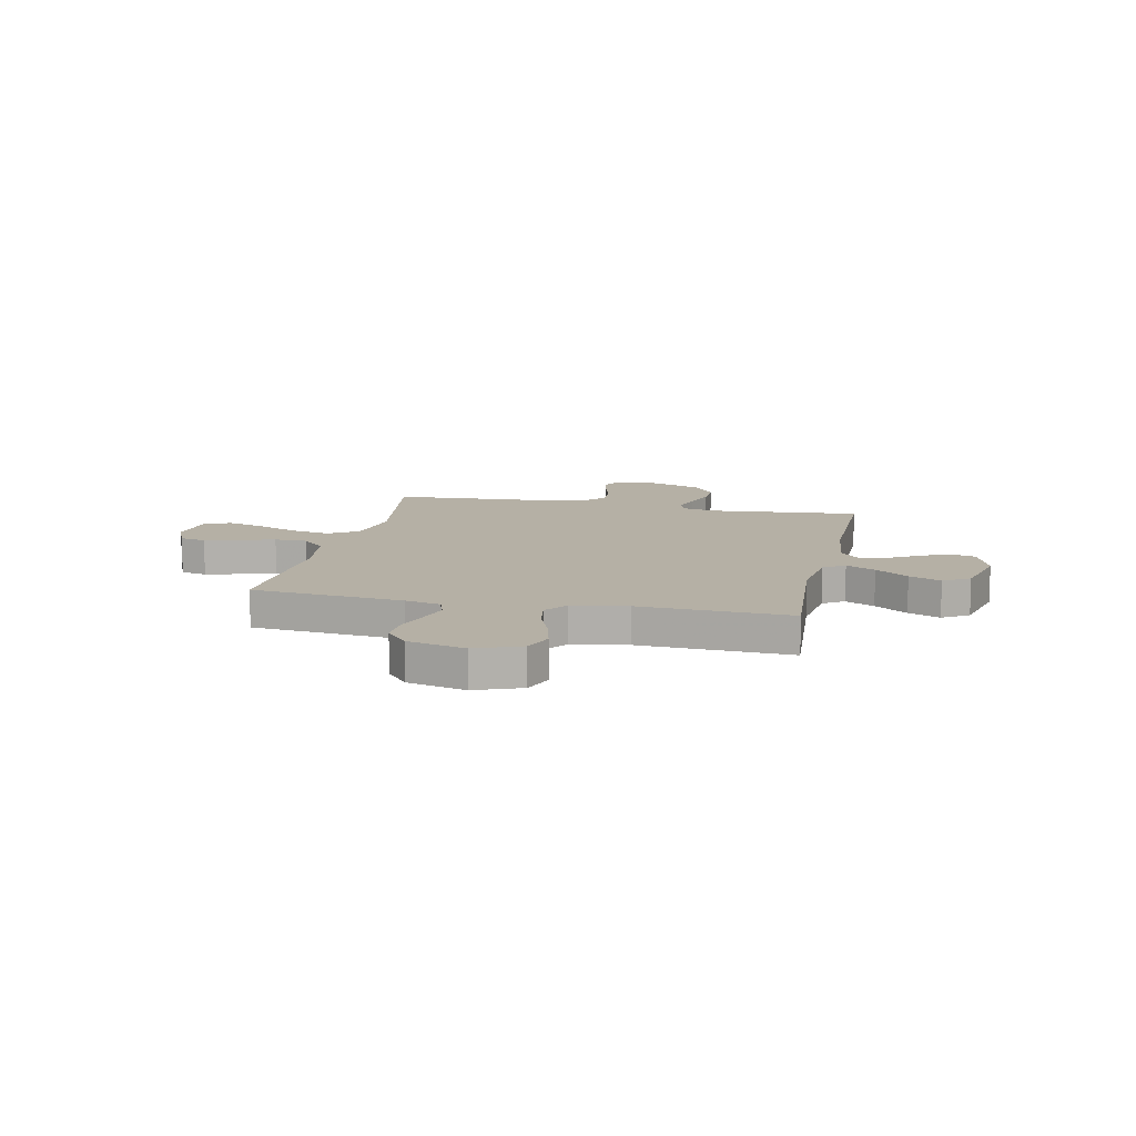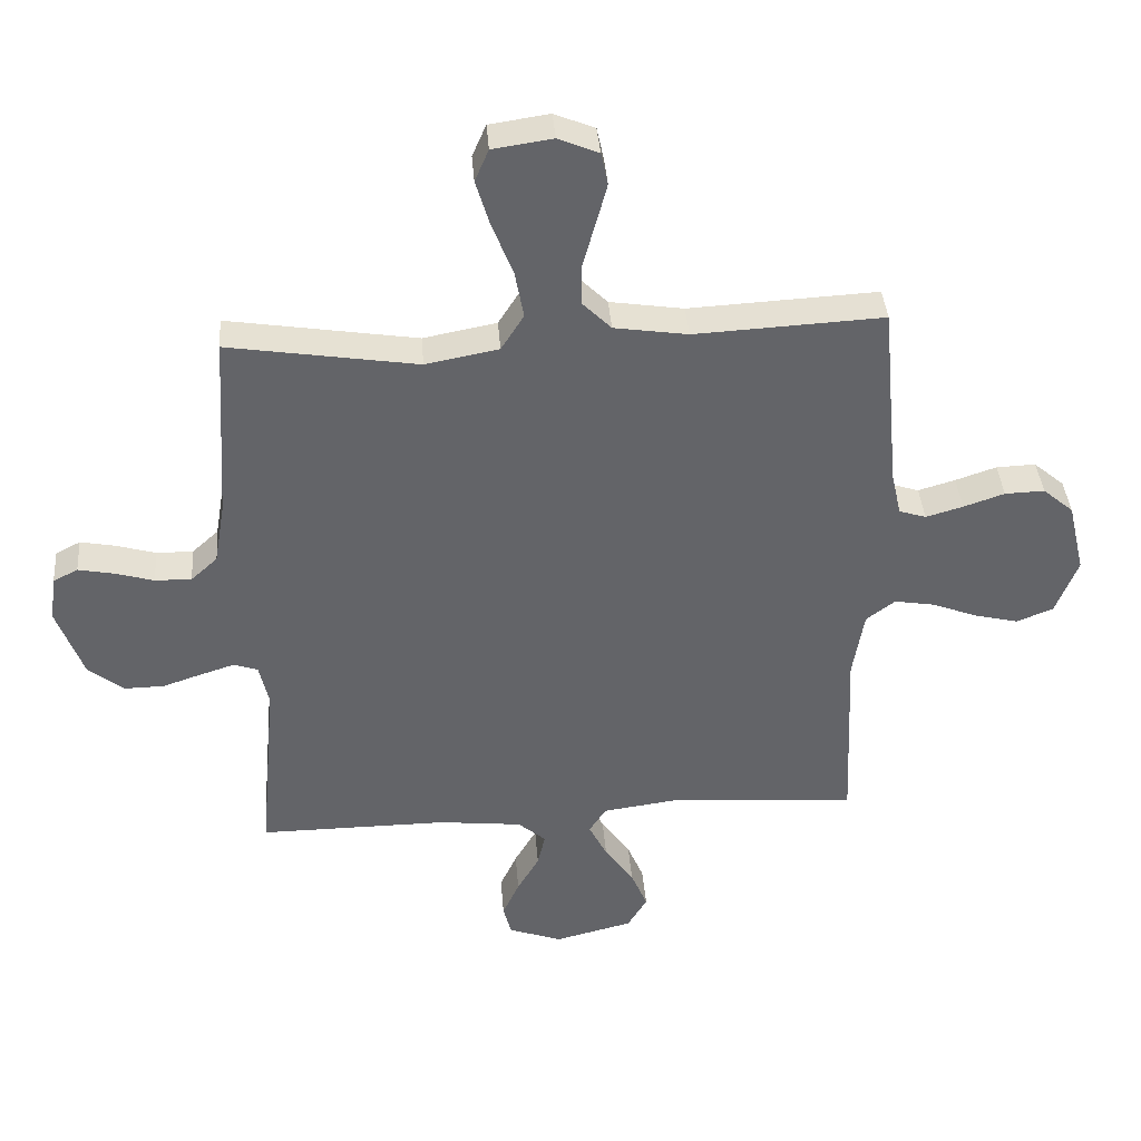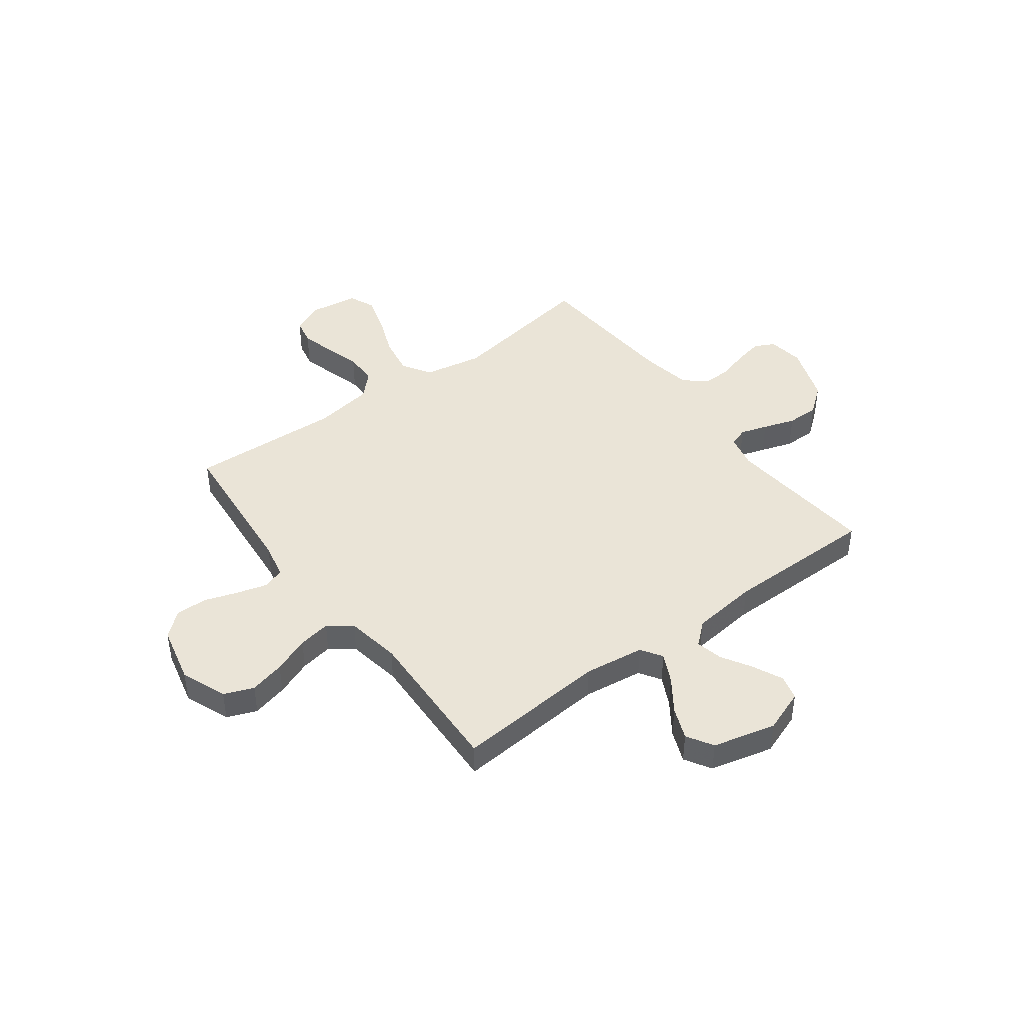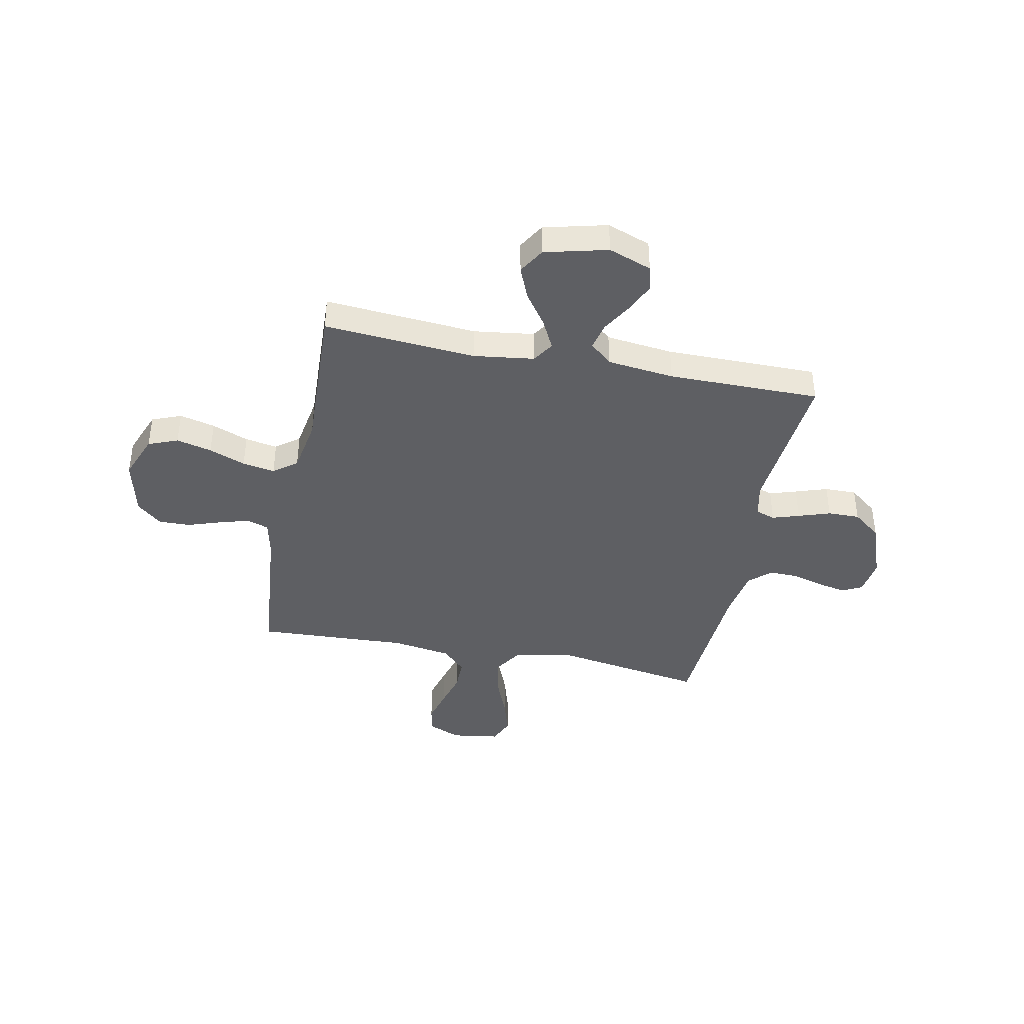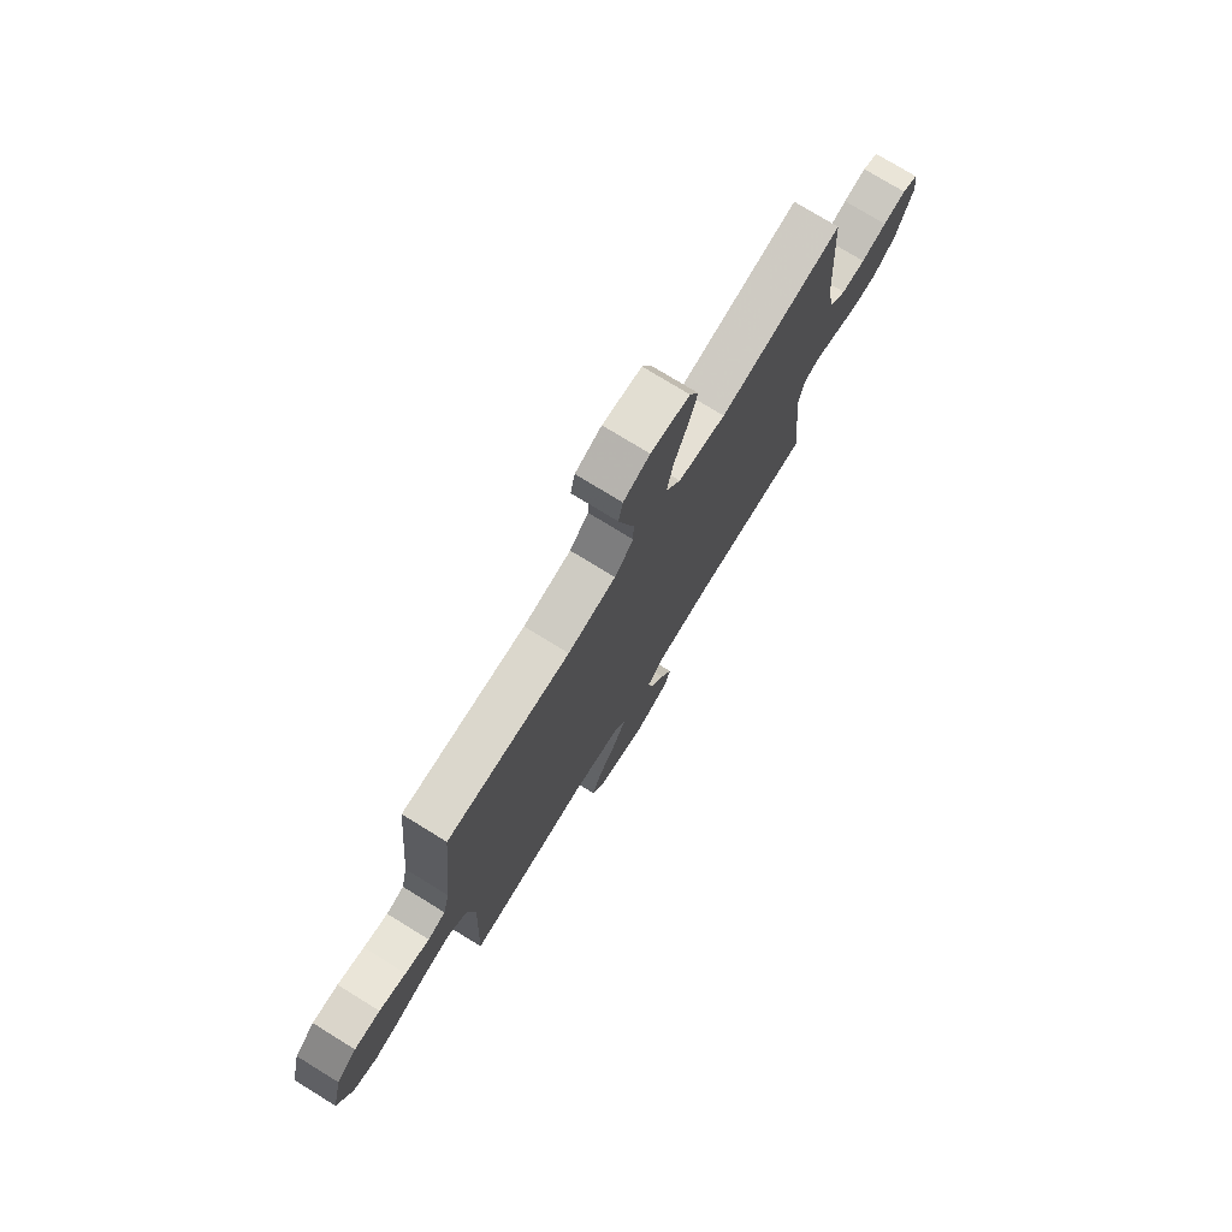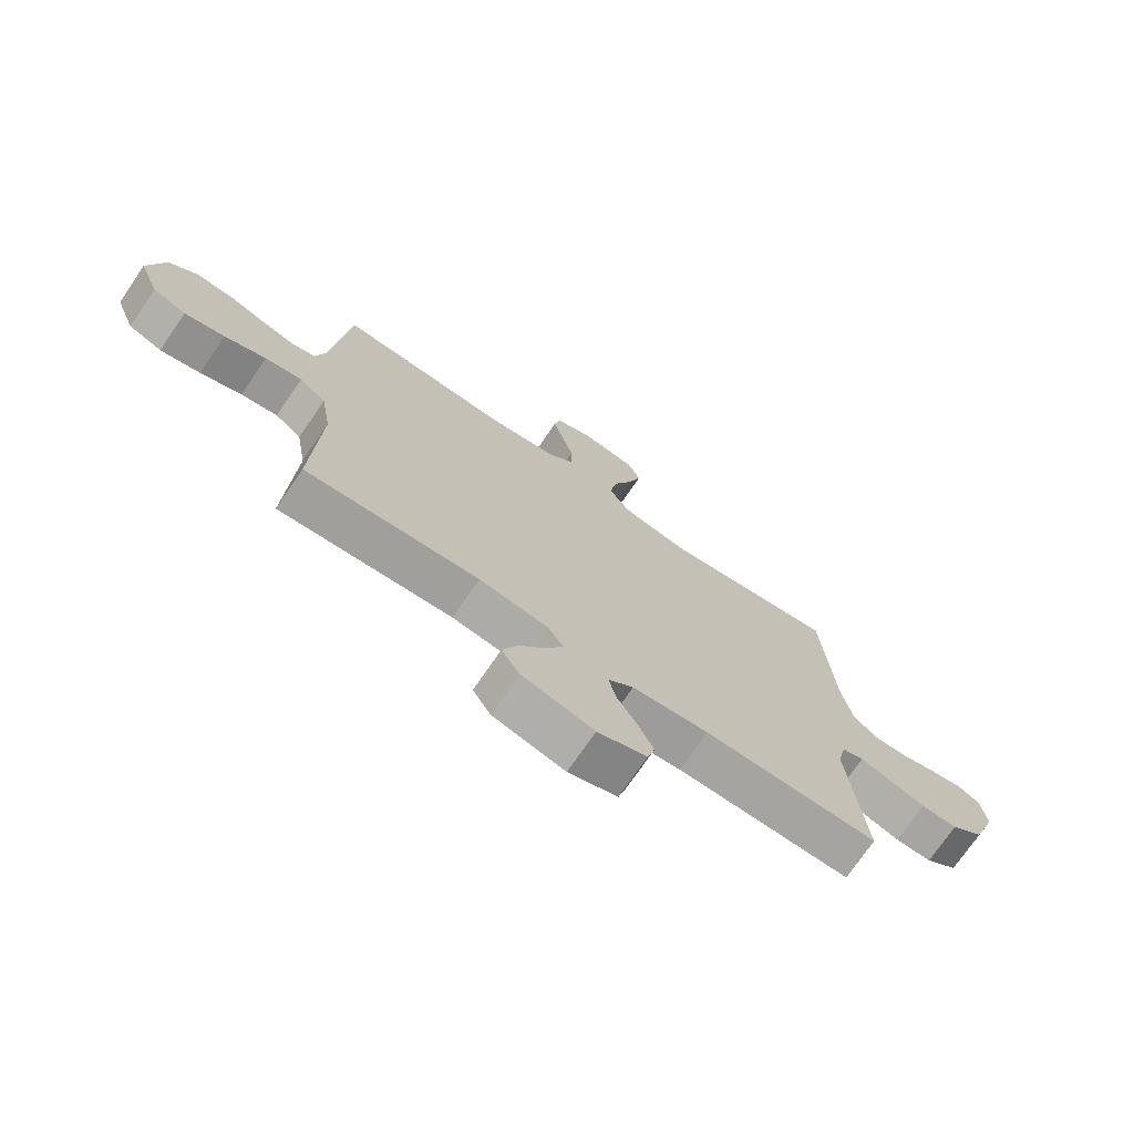
<metadata>
{"format":"obj","ext":"obj","renderer":"f3d","projection":"perspective","resolution":1024,"background":"white","views":[{"elev":11.7,"azim":102.2,"up":"+Y"},{"elev":39.0,"azim":-4.5,"up":"+Z"},{"elev":43.7,"azim":143.1,"up":"+Y"},{"elev":-40.7,"azim":168.6,"up":"+Y"},{"elev":76.0,"azim":121.6,"up":"+Z"},{"elev":-73.3,"azim":145.6,"up":"+Z"}]}
</metadata>
<code>
v -0.5 0.07 -0.5
v -0.473 0.07 -0.2
v -0.488 0.07 -0.133
v -0.526 0.07 -0.12
v -0.579 0.07 -0.137
v -0.642 0.07 -0.158
v -0.705 0.07 -0.159
v -0.761 0.07 -0.115
v -0.803 0.07 0
v -0.793 0.07 0.072
v -0.754 0.07 0.092
v -0.698 0.07 0.081
v -0.636 0.07 0.063
v -0.578 0.07 0.062
v -0.536 0.07 0.1
v -0.519 0.07 0.2
v -0.5 0.07 0.5
v -0.2 0.07 0.452
v -0.084 0.07 0.474
v -0.048 0.07 0.531
v -0.062 0.07 0.608
v -0.095 0.07 0.691
v -0.117 0.07 0.765
v -0.095 0.07 0.816
v 0 0.07 0.83
v 0.064 0.07 0.803
v 0.075 0.07 0.751
v 0.057 0.07 0.684
v 0.037 0.07 0.613
v 0.037 0.07 0.549
v 0.083 0.07 0.503
v 0.2 0.07 0.485
v 0.5 0.07 0.5
v 0.528 0.07 0.2
v 0.544 0.07 0.129
v 0.587 0.07 0.115
v 0.646 0.07 0.132
v 0.711 0.07 0.154
v 0.774 0.07 0.156
v 0.823 0.07 0.114
v 0.85 0.07 0
v 0.815 0.07 -0.09
v 0.757 0.07 -0.113
v 0.687 0.07 -0.096
v 0.615 0.07 -0.068
v 0.551 0.07 -0.057
v 0.505 0.07 -0.092
v 0.487 0.07 -0.2
v 0.5 0.07 -0.5
v 0.2 0.07 -0.477
v 0.081 0.07 -0.493
v 0.054 0.07 -0.535
v 0.083 0.07 -0.593
v 0.129 0.07 -0.658
v 0.155 0.07 -0.721
v 0.124 0.07 -0.773
v 0 0.07 -0.804
v -0.085 0.07 -0.773
v -0.098 0.07 -0.724
v -0.071 0.07 -0.665
v -0.036 0.07 -0.605
v -0.024 0.07 -0.552
v -0.068 0.07 -0.514
v -0.2 0.07 -0.499
v -0.5 0 -0.5
v -0.473 0 -0.2
v -0.488 0 -0.133
v -0.526 0 -0.12
v -0.579 0 -0.137
v -0.642 0 -0.158
v -0.705 0 -0.159
v -0.761 0 -0.115
v -0.803 0 0
v -0.793 0 0.072
v -0.754 0 0.092
v -0.698 0 0.081
v -0.636 0 0.063
v -0.578 0 0.062
v -0.536 0 0.1
v -0.519 0 0.2
v -0.5 0 0.5
v -0.2 0 0.452
v -0.084 0 0.474
v -0.048 0 0.531
v -0.062 0 0.608
v -0.095 0 0.691
v -0.117 0 0.765
v -0.095 0 0.816
v 0 0 0.83
v 0.064 0 0.803
v 0.075 0 0.751
v 0.057 0 0.684
v 0.037 0 0.613
v 0.037 0 0.549
v 0.083 0 0.503
v 0.2 0 0.485
v 0.5 0 0.5
v 0.528 0 0.2
v 0.544 0 0.129
v 0.587 0 0.115
v 0.646 0 0.132
v 0.711 0 0.154
v 0.774 0 0.156
v 0.823 0 0.114
v 0.85 0 0
v 0.815 0 -0.09
v 0.757 0 -0.113
v 0.687 0 -0.096
v 0.615 0 -0.068
v 0.551 0 -0.057
v 0.505 0 -0.092
v 0.487 0 -0.2
v 0.5 0 -0.5
v 0.2 0 -0.477
v 0.081 0 -0.493
v 0.054 0 -0.535
v 0.083 0 -0.593
v 0.129 0 -0.658
v 0.155 0 -0.721
v 0.124 0 -0.773
v 0 0 -0.804
v -0.085 0 -0.773
v -0.098 0 -0.724
v -0.071 0 -0.665
v -0.036 0 -0.605
v -0.024 0 -0.552
v -0.068 0 -0.514
v -0.2 0 -0.499
f 59 60 61
f 58 59 61
f 57 58 61
f 56 57 61
f 55 56 61
f 54 55 61
f 53 54 61
f 52 53 61 62
f 51 52 62 63
f 48 49 50
f 47 48 50 51
f 43 44 45
f 42 43 45
f 41 42 45
f 40 41 45
f 39 40 45
f 38 39 45
f 37 38 45
f 36 37 45 46
f 35 36 46 47
f 32 33 34
f 51 63 64
f 47 51 64
f 35 47 64
f 34 35 64
f 32 34 64
f 31 32 64
f 27 28 29
f 26 27 29
f 25 26 29
f 24 25 29
f 23 24 29
f 22 23 29
f 21 22 29
f 16 17 18
f 15 16 18 19
f 14 15 19
f 11 12 13
f 10 11 13
f 9 10 13
f 8 9 13
f 7 8 13
f 6 7 13
f 5 6 13
f 4 5 13 14
f 3 4 14 19
f 64 1 2
f 31 64 2
f 30 31 2
f 20 21 29 30
f 19 20 30 2
f 2 3 19
f 125 124 123
f 125 123 122
f 125 122 121
f 125 121 120
f 125 120 119
f 125 119 118
f 125 118 117
f 126 125 117 116
f 127 126 116 115
f 114 113 112
f 115 114 112 111
f 109 108 107
f 109 107 106
f 109 106 105
f 109 105 104
f 109 104 103
f 109 103 102
f 109 102 101
f 110 109 101 100
f 111 110 100 99
f 98 97 96
f 128 127 115
f 128 115 111
f 128 111 99
f 128 99 98
f 128 98 96
f 128 96 95
f 93 92 91
f 93 91 90
f 93 90 89
f 93 89 88
f 93 88 87
f 93 87 86
f 93 86 85
f 82 81 80
f 83 82 80 79
f 83 79 78
f 77 76 75
f 77 75 74
f 77 74 73
f 77 73 72
f 77 72 71
f 77 71 70
f 77 70 69
f 78 77 69 68
f 83 78 68 67
f 66 65 128
f 66 128 95
f 66 95 94
f 94 93 85 84
f 66 94 84 83
f 83 67 66
f 1 65 66 2
f 2 66 67 3
f 3 67 68 4
f 4 68 69 5
f 5 69 70 6
f 6 70 71 7
f 7 71 72 8
f 8 72 73 9
f 9 73 74 10
f 10 74 75 11
f 11 75 76 12
f 12 76 77 13
f 13 77 78 14
f 14 78 79 15
f 15 79 80 16
f 16 80 81 17
f 17 81 82 18
f 18 82 83 19
f 19 83 84 20
f 20 84 85 21
f 21 85 86 22
f 22 86 87 23
f 23 87 88 24
f 24 88 89 25
f 25 89 90 26
f 26 90 91 27
f 27 91 92 28
f 28 92 93 29
f 29 93 94 30
f 30 94 95 31
f 31 95 96 32
f 32 96 97 33
f 33 97 98 34
f 34 98 99 35
f 35 99 100 36
f 36 100 101 37
f 37 101 102 38
f 38 102 103 39
f 39 103 104 40
f 40 104 105 41
f 41 105 106 42
f 42 106 107 43
f 43 107 108 44
f 44 108 109 45
f 45 109 110 46
f 46 110 111 47
f 47 111 112 48
f 48 112 113 49
f 49 113 114 50
f 50 114 115 51
f 51 115 116 52
f 52 116 117 53
f 53 117 118 54
f 54 118 119 55
f 55 119 120 56
f 56 120 121 57
f 57 121 122 58
f 58 122 123 59
f 59 123 124 60
f 60 124 125 61
f 61 125 126 62
f 62 126 127 63
f 63 127 128 64
f 64 128 65 1

</code>
